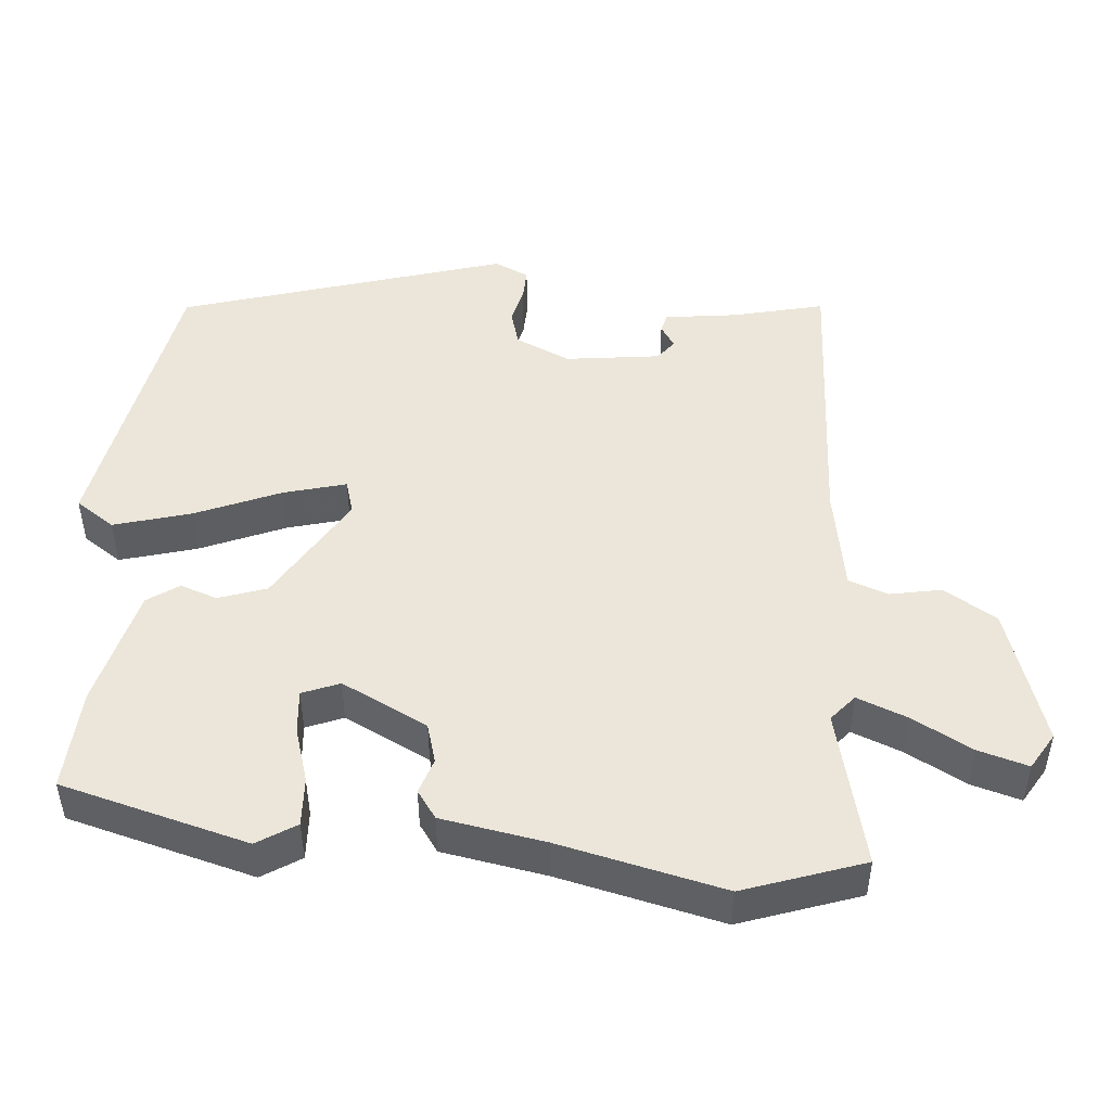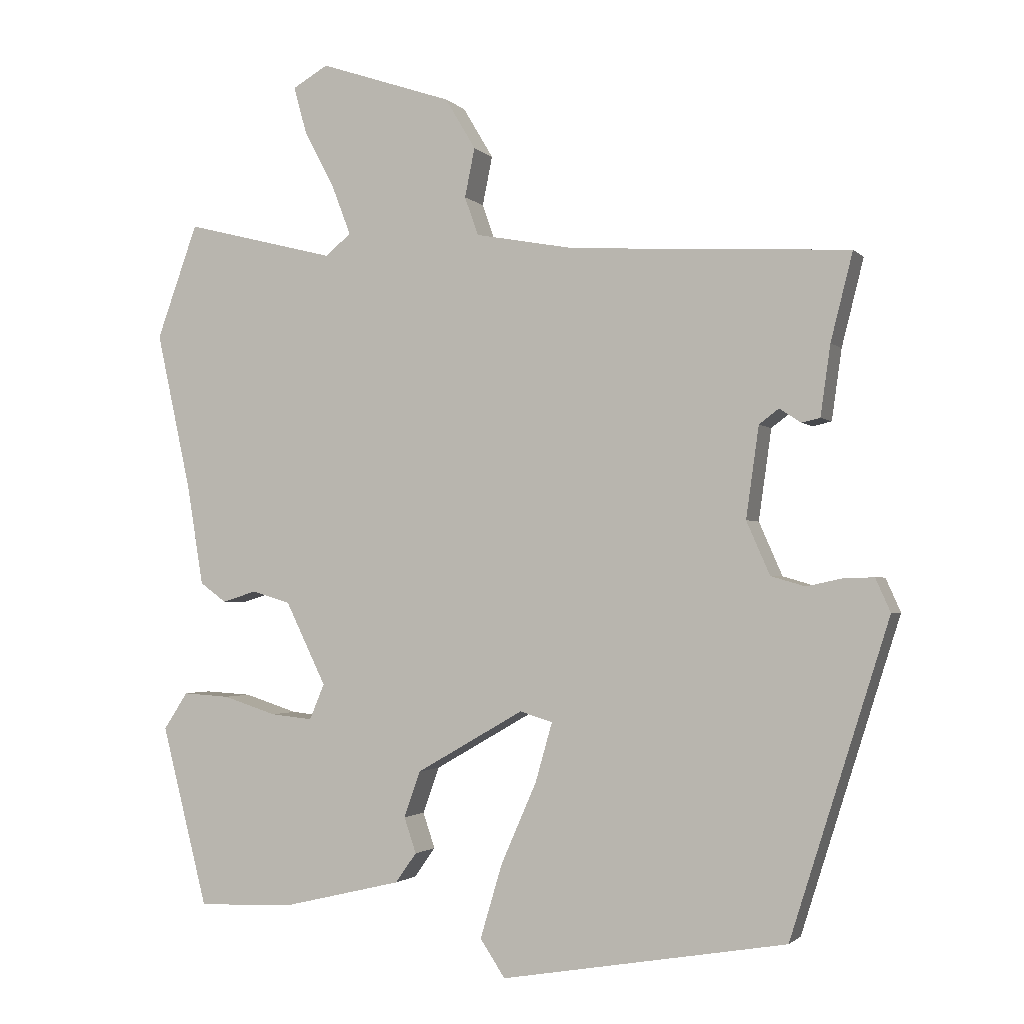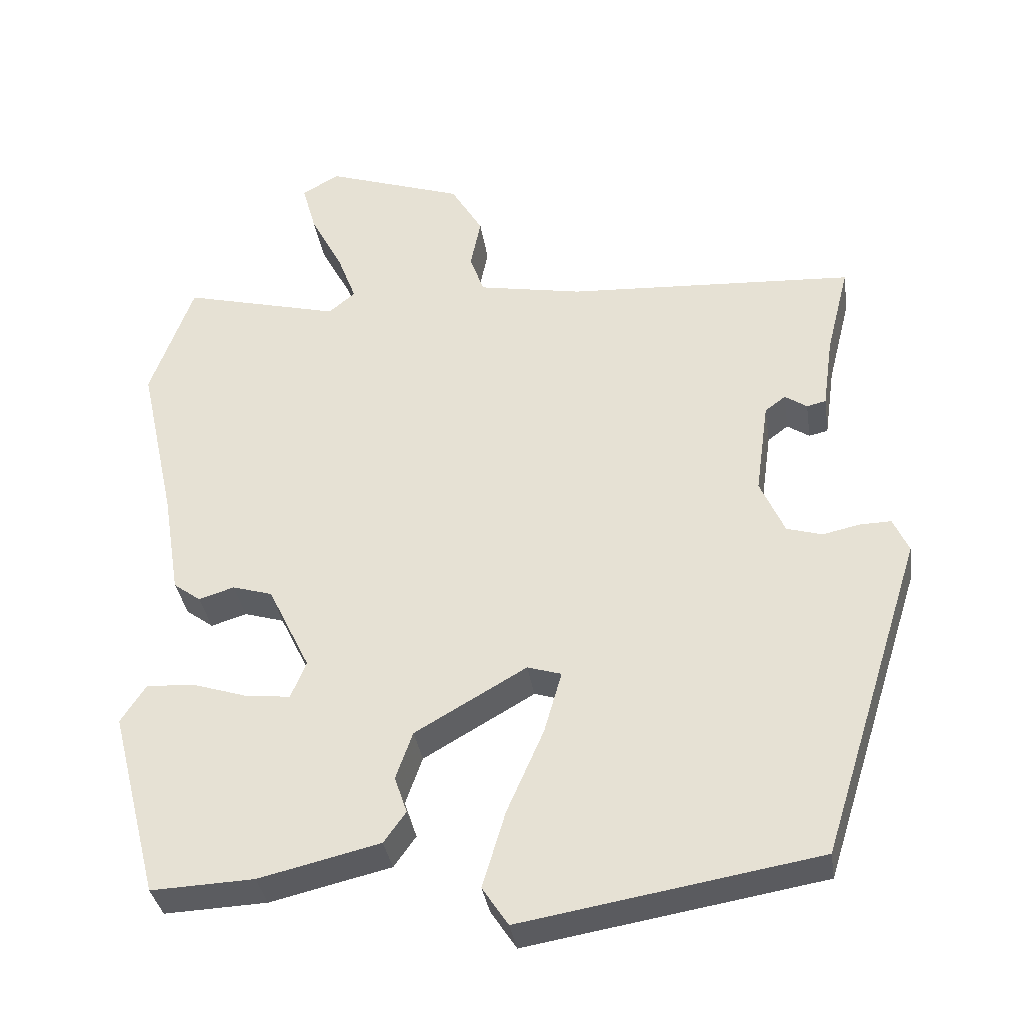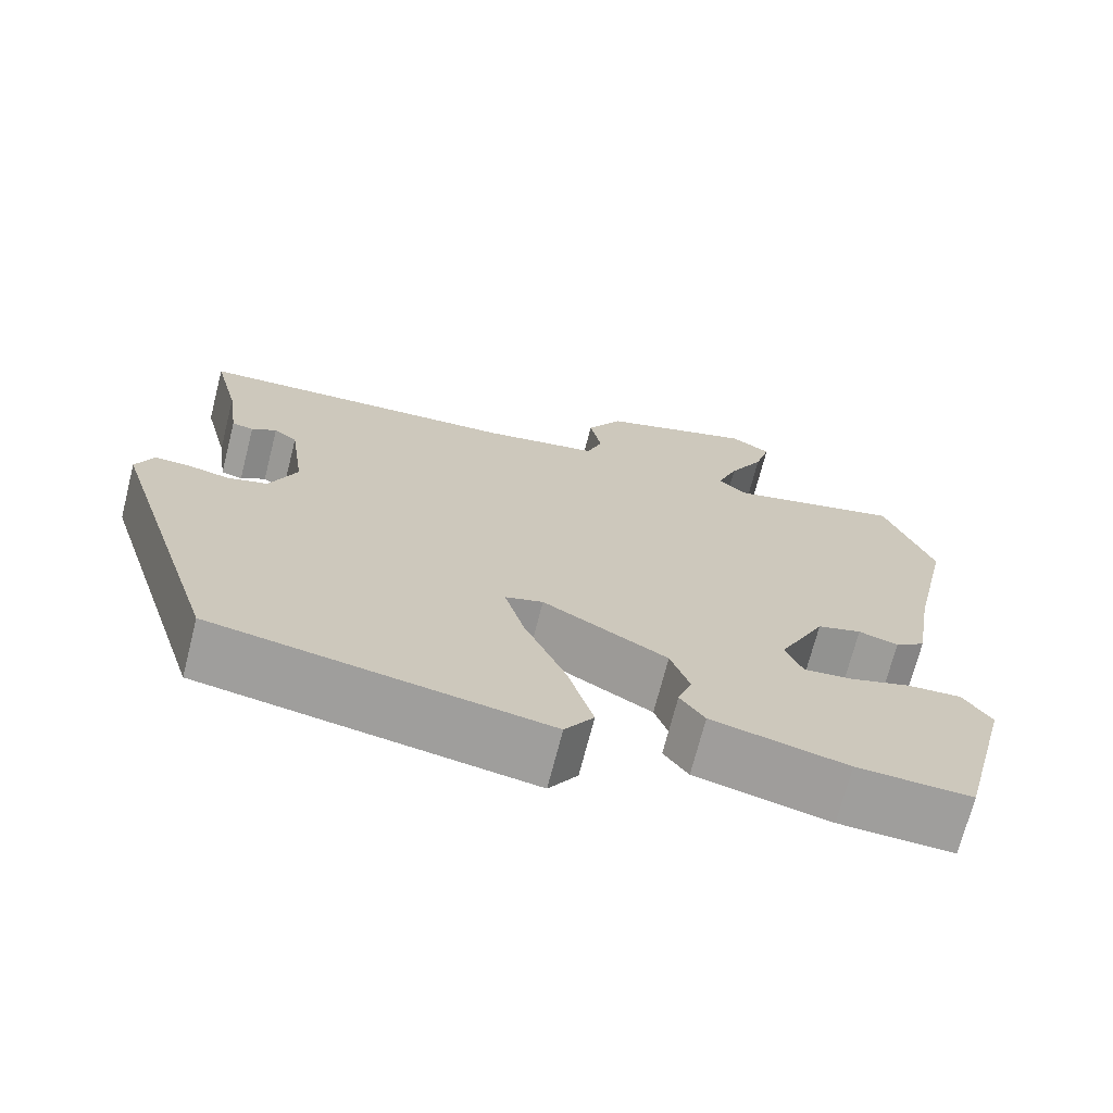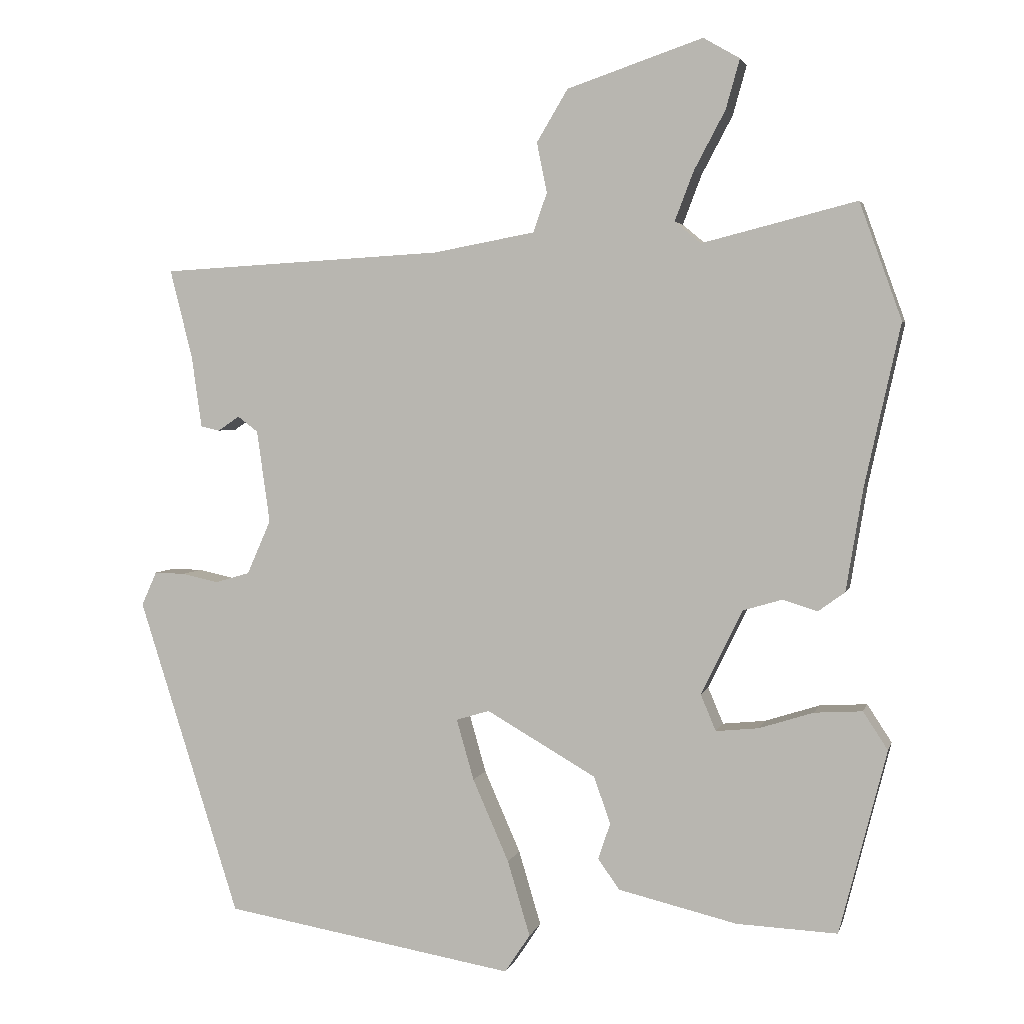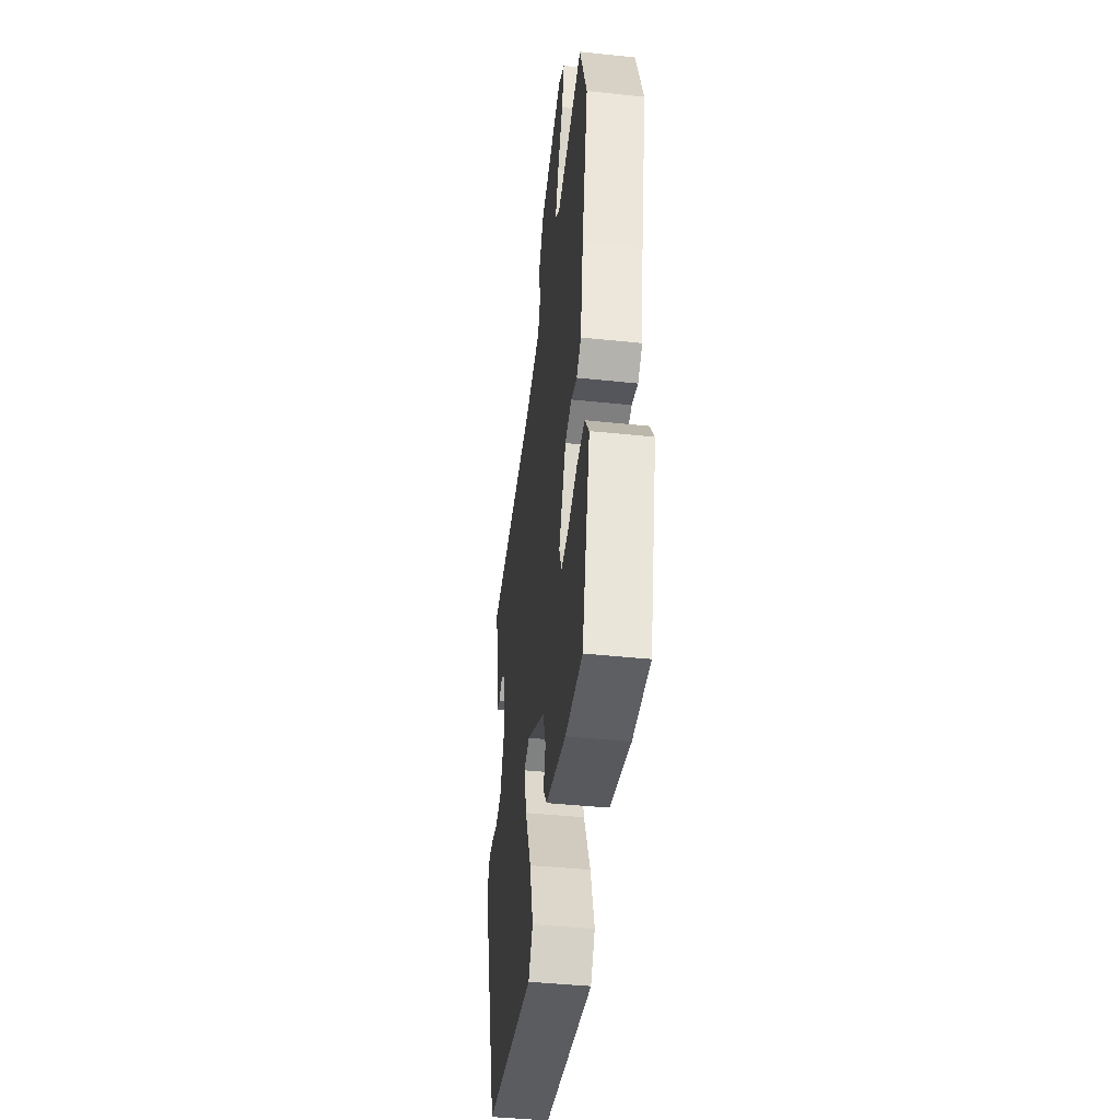
<metadata>
{"format":"obj","ext":"obj","renderer":"f3d","projection":"perspective","resolution":1024,"background":"white","views":[{"elev":47.8,"azim":-84.5,"up":"+Y"},{"elev":-1.9,"azim":20.2,"up":"+Z"},{"elev":-34.9,"azim":8.5,"up":"+Z"},{"elev":-70.7,"azim":165.7,"up":"+Z"},{"elev":3.4,"azim":-166.7,"up":"+Z"},{"elev":-43.3,"azim":-97.1,"up":"+Z"}]}
</metadata>
<code>
v -0.547 0.07 0.37
v -0.489 0.07 0.531
v -0.276 0.07 0.477
v -0.24 0.07 0.507
v -0.266 0.07 0.575
v -0.309 0.07 0.656
v -0.328 0.07 0.724
v -0.278 0.07 0.753
v -0.091 0.07 0.69
v -0.048 0.07 0.618
v -0.062 0.07 0.549
v -0.043 0.07 0.495
v 0.098 0.07 0.469
v 0.49 0.07 0.447
v 0.459 0.07 0.324
v 0.445 0.07 0.225
v 0.419 0.07 0.219
v 0.389 0.07 0.239
v 0.361 0.07 0.218
v 0.343 0.07 0.09
v 0.376 0.07 0.015
v 0.424 0.07 0.001
v 0.475 0.07 0.012
v 0.517 0.07 0.013
v 0.538 0.07 -0.034
v 0.399 0.07 -0.473
v -0.003 0.07 -0.541
v -0.038 0.07 -0.488
v -0.007 0.07 -0.384
v 0.043 0.07 -0.27
v 0.067 0.07 -0.186
v 0.021 0.07 -0.172
v -0.13 0.07 -0.259
v -0.153 0.07 -0.324
v -0.136 0.07 -0.374
v -0.166 0.07 -0.416
v -0.33 0.07 -0.455
v -0.469 0.07 -0.461
v -0.534 0.07 -0.207
v -0.5 0.07 -0.155
v -0.434 0.07 -0.159
v -0.359 0.07 -0.183
v -0.3 0.07 -0.189
v -0.279 0.07 -0.139
v -0.336 0.07 -0.022
v -0.39 0.07 -0.006
v -0.438 0.07 -0.021
v -0.475 0.07 0.006
v -0.498 0.07 0.147
v -0.547 0 0.37
v -0.489 0 0.531
v -0.276 0 0.477
v -0.24 0 0.507
v -0.266 0 0.575
v -0.309 0 0.656
v -0.328 0 0.724
v -0.278 0 0.753
v -0.091 0 0.69
v -0.048 0 0.618
v -0.062 0 0.549
v -0.043 0 0.495
v 0.098 0 0.469
v 0.49 0 0.447
v 0.459 0 0.324
v 0.445 0 0.225
v 0.419 0 0.219
v 0.389 0 0.239
v 0.361 0 0.218
v 0.343 0 0.09
v 0.376 0 0.015
v 0.424 0 0.001
v 0.475 0 0.012
v 0.517 0 0.013
v 0.538 0 -0.034
v 0.399 0 -0.473
v -0.003 0 -0.541
v -0.038 0 -0.488
v -0.007 0 -0.384
v 0.043 0 -0.27
v 0.067 0 -0.186
v 0.021 0 -0.172
v -0.13 0 -0.259
v -0.153 0 -0.324
v -0.136 0 -0.374
v -0.166 0 -0.416
v -0.33 0 -0.455
v -0.469 0 -0.461
v -0.534 0 -0.207
v -0.5 0 -0.155
v -0.434 0 -0.159
v -0.359 0 -0.183
v -0.3 0 -0.189
v -0.279 0 -0.139
v -0.336 0 -0.022
v -0.39 0 -0.006
v -0.438 0 -0.021
v -0.475 0 0.006
v -0.498 0 0.147
f 46 47 48 49
f 45 46 49 1
f 39 40 41 42
f 39 42 43
f 38 39 43
f 37 38 43
f 34 35 36 37
f 33 34 37 43
f 32 33 43 44
f 27 28 29 30
f 27 30 31
f 26 27 31
f 25 26 31
f 22 23 24 25
f 21 22 25 31
f 20 21 31 32
f 15 16 17 18
f 13 14 15 18
f 12 13 18 19
f 8 9 10 11
f 8 11 12
f 5 6 7 8
f 4 5 8 12
f 3 4 12 19
f 45 1 2 3
f 20 32 44 45
f 3 19 20 45
f 98 97 96 95
f 50 98 95 94
f 91 90 89 88
f 92 91 88
f 92 88 87
f 92 87 86
f 86 85 84 83
f 92 86 83 82
f 93 92 82 81
f 79 78 77 76
f 80 79 76
f 80 76 75
f 80 75 74
f 74 73 72 71
f 80 74 71 70
f 81 80 70 69
f 67 66 65 64
f 67 64 63 62
f 68 67 62 61
f 60 59 58 57
f 61 60 57
f 57 56 55 54
f 61 57 54 53
f 68 61 53 52
f 52 51 50 94
f 94 93 81 69
f 94 69 68 52
f 1 50 51 2
f 2 51 52 3
f 3 52 53 4
f 4 53 54 5
f 5 54 55 6
f 6 55 56 7
f 7 56 57 8
f 8 57 58 9
f 9 58 59 10
f 10 59 60 11
f 11 60 61 12
f 12 61 62 13
f 13 62 63 14
f 14 63 64 15
f 15 64 65 16
f 16 65 66 17
f 17 66 67 18
f 18 67 68 19
f 19 68 69 20
f 20 69 70 21
f 21 70 71 22
f 22 71 72 23
f 23 72 73 24
f 24 73 74 25
f 25 74 75 26
f 26 75 76 27
f 27 76 77 28
f 28 77 78 29
f 29 78 79 30
f 30 79 80 31
f 31 80 81 32
f 32 81 82 33
f 33 82 83 34
f 34 83 84 35
f 35 84 85 36
f 36 85 86 37
f 37 86 87 38
f 38 87 88 39
f 39 88 89 40
f 40 89 90 41
f 41 90 91 42
f 42 91 92 43
f 43 92 93 44
f 44 93 94 45
f 45 94 95 46
f 46 95 96 47
f 47 96 97 48
f 48 97 98 49
f 49 98 50 1

</code>
